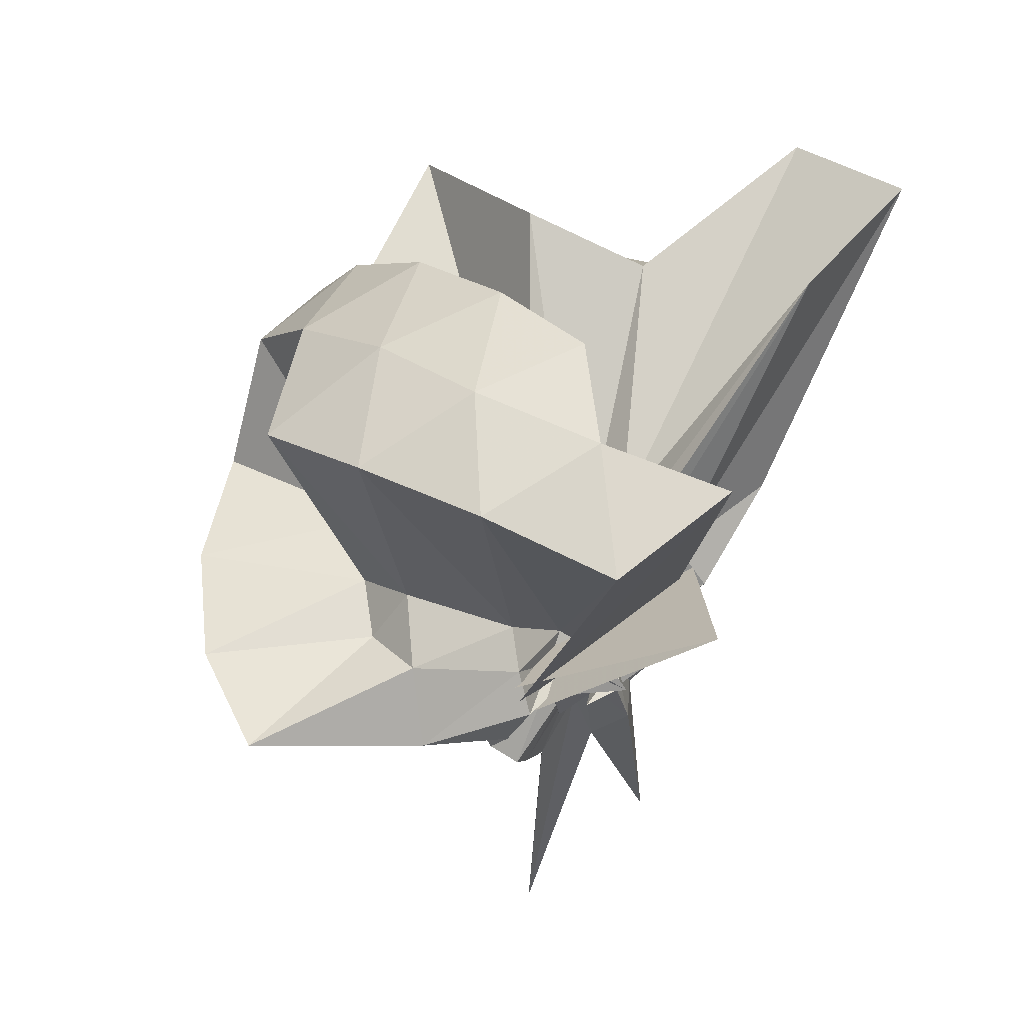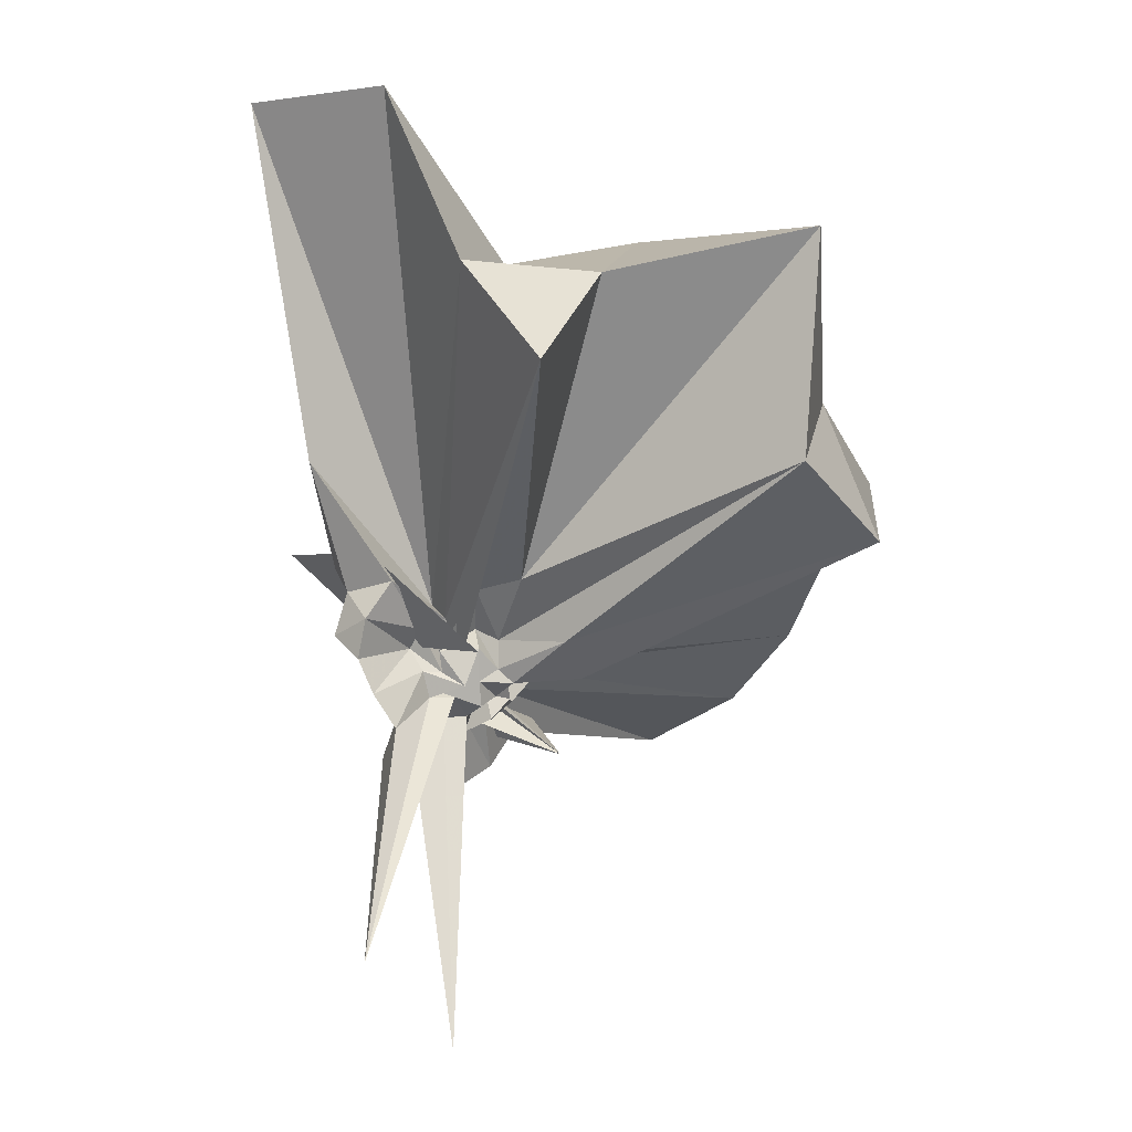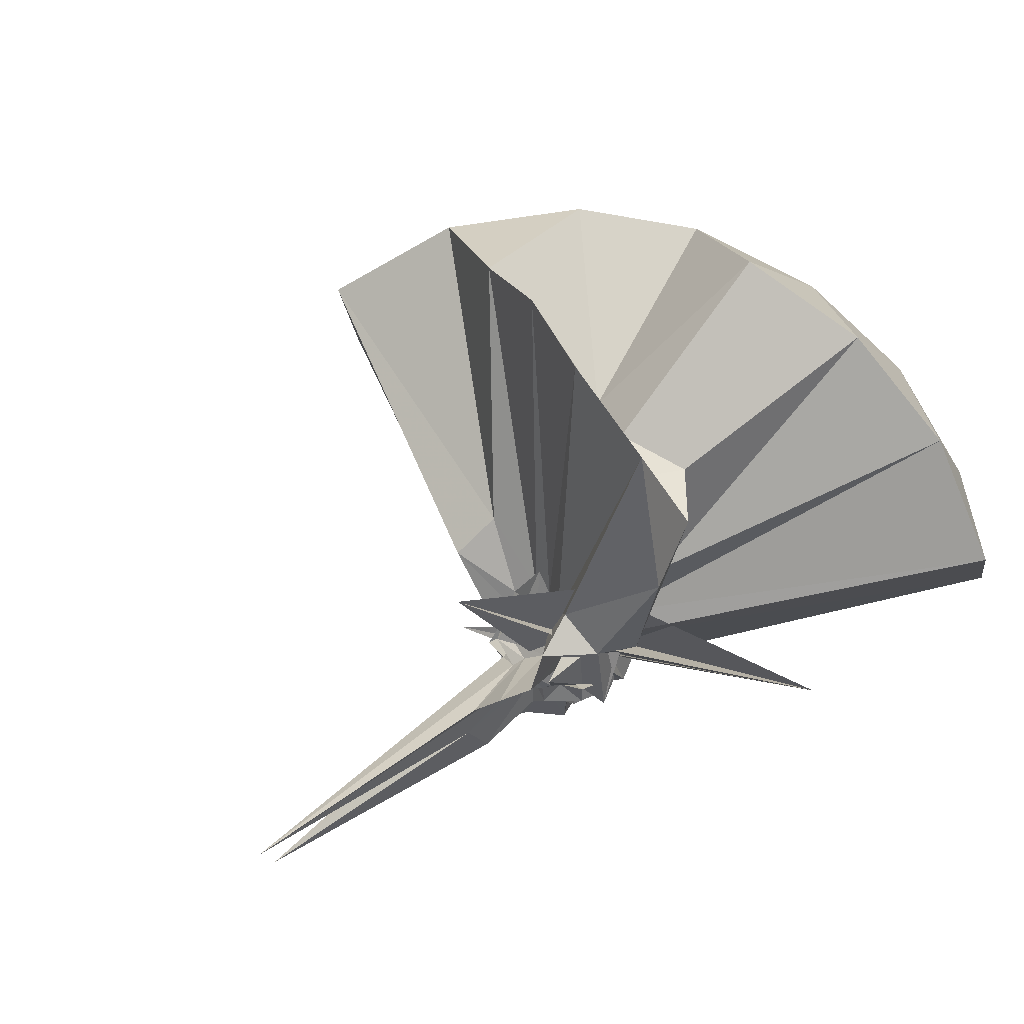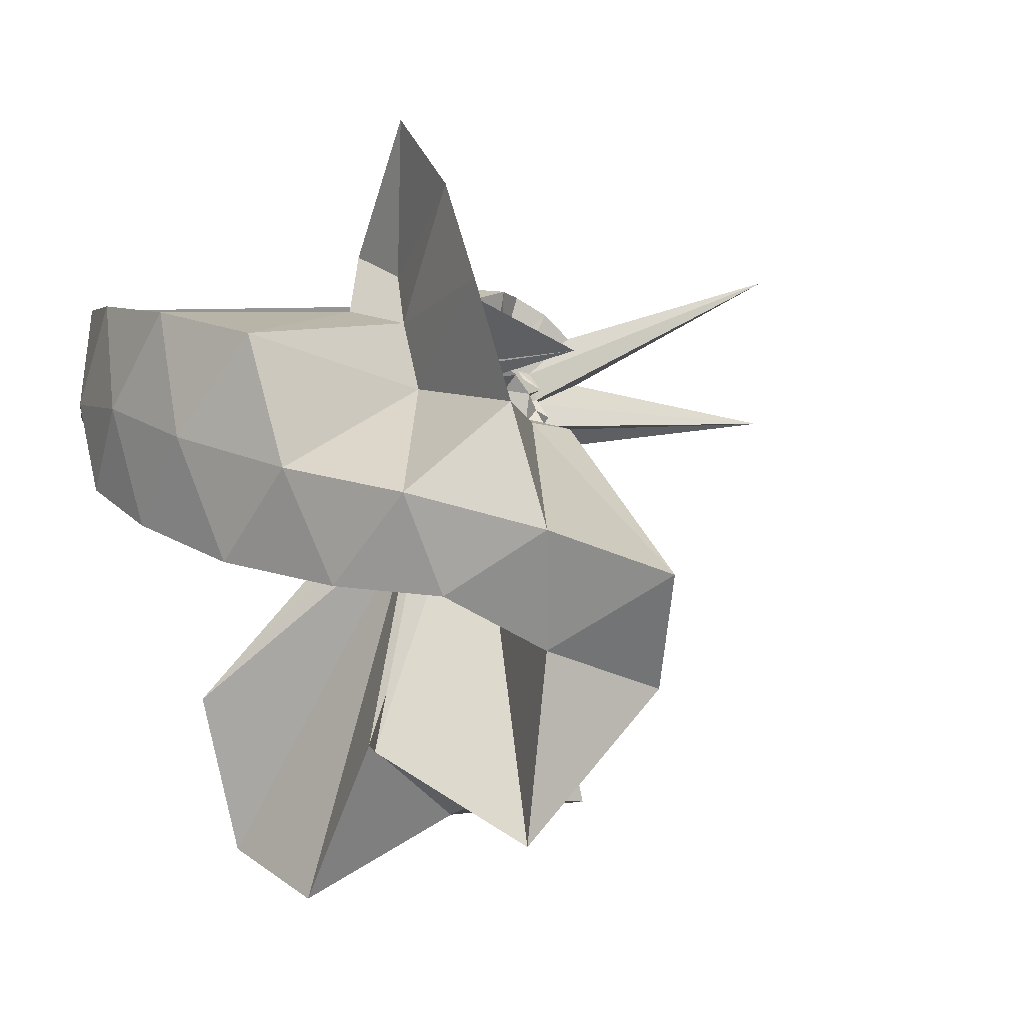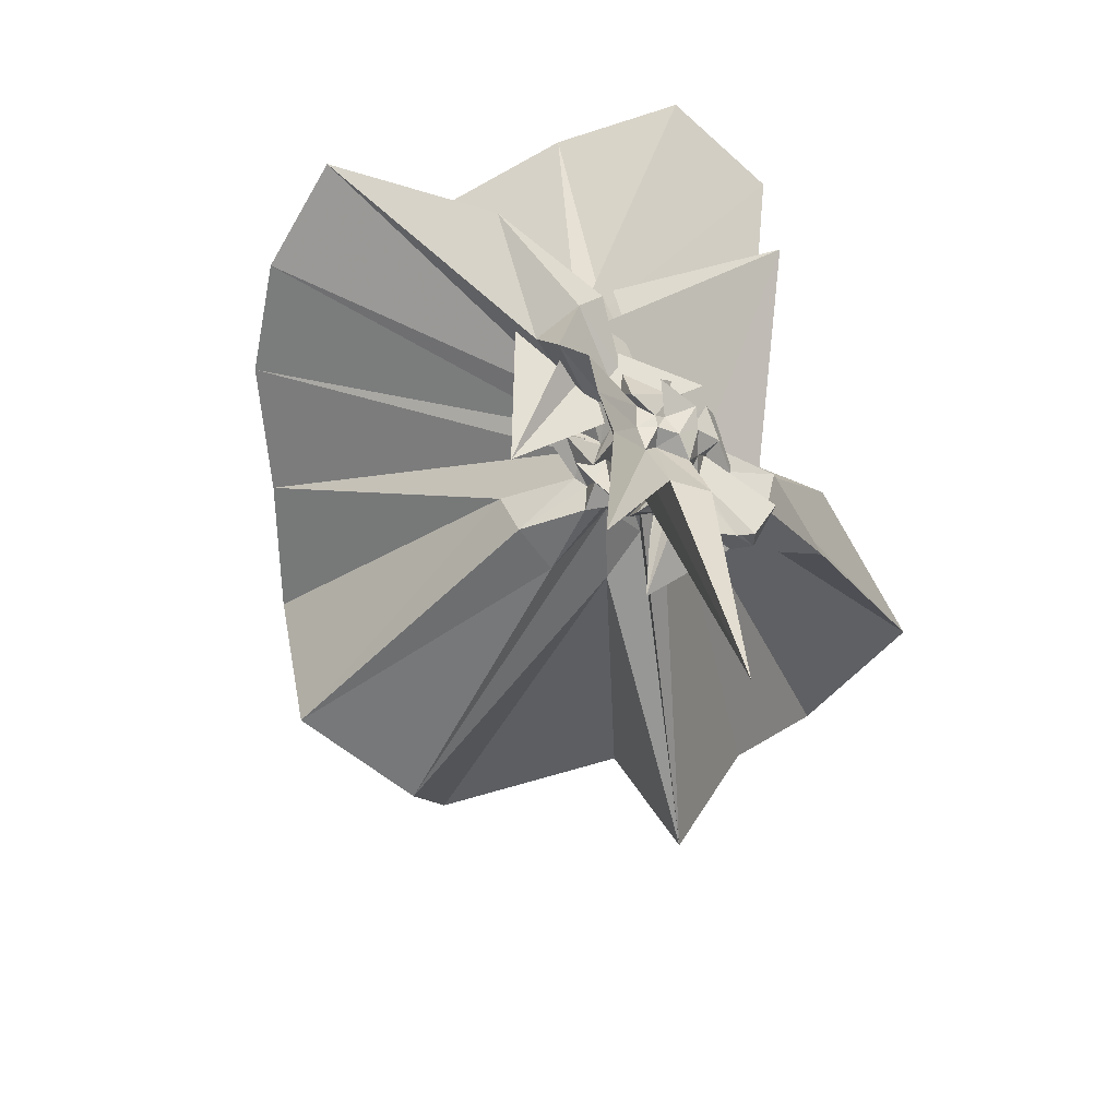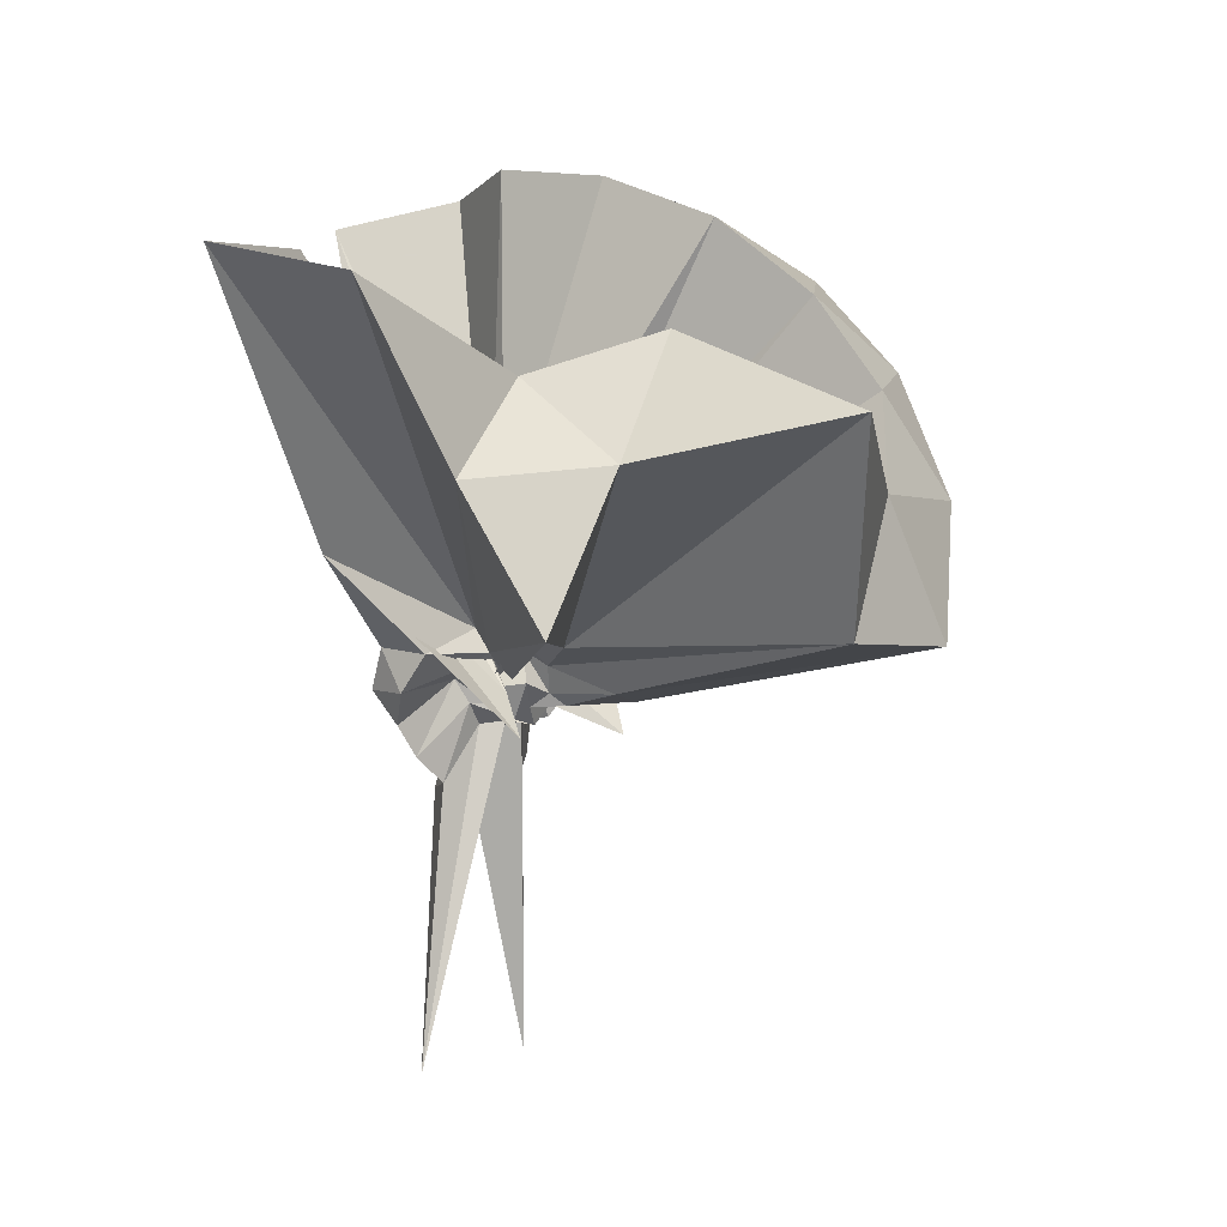
<metadata>
{"format":"obj","ext":"obj","renderer":"f3d","projection":"perspective","resolution":1024,"background":"white","views":[{"elev":51.1,"azim":-133.1,"up":"+Z"},{"elev":-37.8,"azim":24.1,"up":"+Z"},{"elev":79.6,"azim":-122.8,"up":"+Y"},{"elev":24.9,"azim":63.8,"up":"+Y"},{"elev":-64.5,"azim":-138.0,"up":"+Z"},{"elev":-1.3,"azim":29.5,"up":"+Z"}]}
</metadata>
<code>
v -0.9152 -0.1016 1.12
v -0.9269 -0.09746 -0.0441
v -0.04529 -0.101 0.616
v -0.1152 0.1301 0.6748
v -0.5373 0.173 0.4481
v -0.6482 0.2957 0.4338
v -0.7567 0.3692 0.3991
v -0.9012 0.3787 0.4379
v -0.9941 0.1517 0.3002
v -0.9673 0.02996 0.1895
v -0.9958 0.01449 0.2374
v -0.7411 0.1109 -0.06325
v -1.342 -0.09945 0.5378
v -0.7408 -0.3106 -0.06369
v -1.019 -0.1432 0.1909
v -0.9815 -0.2281 0.1984
v -0.9911 -0.3527 0.3042
v -0.8791 -1.164 0.8307
v -0.5701 -1.152 0.7586
v -0.5007 -0.7128 0.6113
v -0.254 -0.5777 0.6989
v -0.7878 -0.1203 0.1818
v 0.03485 0.04855 0.4055
v -0.1564 0.2746 0.3984
v -0.325 0.5038 0.4031
v -0.5289 0.6581 0.3773
v -0.7782 0.7402 0.3748
v -0.9923 0.4357 0.2966
v -1.052 0.1721 0.2156
v -1.009 -0.0008441 0.1544
v -1.101 -0.08708 0.1075
v -0.8955 0.2704 0.192
v -0.9388 -0.4466 0.1678
v -1.065 -0.1684 0.1504
v -1.005 -0.2012 0.1578
v -1.059 -0.3801 0.2066
v -0.9918 -0.6349 0.2958
v -0.8935 -0.2343 0.1588
v -0.4824 -0.9555 0.4047
v -0.25 -0.778 0.4346
v 0.1762 -0.6377 0.5214
v 0.0324 -0.2473 0.4032
v -0.6061 0.002093 0.1198
v -0.7946 -0.01961 0.1174
v -0.826 0.01479 0.1327
v -0.8815 0.04985 0.1183
v -0.9097 0.2218 0.1158
v -1.022 0.2136 0.1287
v -0.9918 0.04676 0.1212
v -1.021 -0.009048 0.1127
v -1.066 -0.07589 0.1595
v -0.9832 -0.1142 0.0651
v -1.074 -0.1305 0.121
v -1.026 -0.1891 0.1088
v -0.9775 -0.2377 0.1119
v -1.015 -0.3989 0.1186
v -0.8997 -0.4123 0.1032
v -0.8572 -0.2393 0.1086
v -0.3249 -0.9081 0.1176
v -0.6524 -0.2892 0.1164
v 0.03685 -0.4096 0.1187
v 0.08798 -0.0986 0.1164
v -0.7709 -0.05319 0.07293
v -0.7761 0.06111 0.1356
v -0.8961 -0.06348 0.0327
v -0.9067 0.0586 0.07574
v -0.9598 0.2075 0.02312
v -0.9555 0.02333 0.09296
v -1.001 0.02885 0.01719
v -1.044 -0.05267 0.09024
v -1.053 -0.006427 0.07444
v -1.018 -0.1407 0.08684
v -1.058 -0.1865 0.05482
v -1.007 -0.1973 0.07501
v -1.055 -0.3707 0.0334
v -0.9612 -0.408 0.0248
v -0.904 -0.2632 0.07739
v -0.8813 -0.1236 0.04698
v -0.7724 -0.2643 0.1417
v -0.77 -0.1543 0.08143
v -0.6076 -0.1602 0.02336
v -0.6228 -0.04132 0.008207
v -0.8431 -0.003778 0.08823
v -0.8271 0.03645 0.0553
v -0.8809 -0.009382 0.003336
v -0.9433 0.04282 0.04111
v -1.005 0.1667 -0.03582
v -0.9809 -0.01057 0.05362
v -1.004 -0.04342 0.02221
v -1.011 -0.06524 0.04368
v -1.069 -0.09916 0.06865
v -1.046 -0.1313 0.03656
v -1.008 -0.1732 0.03152
v -0.9768 -0.2107 0.02392
v -0.999 -0.3629 -0.03947
v -0.9436 -0.2363 0.05496
v -0.8862 -0.1903 0.00436
v -0.8763 -0.227 0.03542
v -0.8193 -0.1704 0.1146
v -0.7827 -0.1261 0.02514
v -0.7593 -0.09786 -0.0007235
v -0.7846 -0.07602 0.04764
v -0.1936 -0.09879 0.8122
v -0.3081 0.1498 0.8739
v -0.4886 0.399 0.8733
v -0.788 0.2909 0.511
v -0.9267 0.1082 0.3609
v -0.9439 -0.02263 0.2418
v -1.004 -0.05717 0.205
v -0.9707 0.1812 0.1034
v -1.032 -0.3177 0.2516
v -0.8115 -0.2453 0.02451
v -0.9569 -0.1759 0.2255
v -0.963 -0.7521 0.8734
v -0.8406 -0.3182 0.3403
v -0.8345 -0.192 0.2063
v -0.7788 -0.08679 0.2974
v -0.4124 -0.09994 0.983
v -0.5701 0.1494 1.023
v -0.7582 0.3758 0.9835
v -1.043 0.3028 1.024
v -1.316 0.1953 0.9824
v -1.337 -0.101 1.025
v -0.9813 -0.1316 0.2392
v -0.9362 -0.1557 0.2588
v -0.884 -0.1701 0.2384
v -0.923 -0.1957 0.1852
v -0.6713 -0.09813 1.087
v -0.8379 0.1293 1.088
v -1.108 0.04047 1.089
v -0.9523 -0.08978 0.2673
v -0.8958 -0.1192 0.2849
v -0.8084 -0.01255 0.02675
v -0.8465 -0.02474 -0.0247
v -0.9217 0.003749 0.001151
v -0.9837 0.1156 -0.1056
v -0.9649 -0.02875 -0.003225
v -0.996 -0.0593 0.003446
v -1.021 -0.09677 -0.006142
v -1.003 -0.1493 -0.02674
v -0.9694 -0.1841 0.005271
v -0.9842 -0.3152 -0.1043
v -0.9226 -0.2111 0.005174
v -0.8431 -0.1647 -0.02762
v -0.8014 -0.1859 0.04579
v -0.8228 -0.1372 -0.003399
v -0.8166 -0.06492 0.002717
v -0.8518 -0.05976 0.05981
v -0.9193 -0.0095 -0.02844
v -0.9644 0.04773 -0.1626
v -0.9567 -0.06302 -0.04747
v -0.9631 -0.08977 0.0001422
v -1.027 -0.1802 -0.1699
v -0.9614 -0.2496 -0.1585
v -0.9256 -0.1694 -0.03772
v -0.9222 -0.1571 -0.01048
v -0.8346 -0.09876 -0.04081
v -0.8846 -0.06839 -0.03267
v -0.9814 0.1028 -0.7457
v -0.9876 -0.0949 -0.1969
v -0.9794 -0.3028 -0.7491
v -0.8802 -0.139 -0.02957
f 3 23 4
f 4 23 24
f 4 24 5
f 5 24 25
f 5 25 6
f 6 25 26
f 6 26 7
f 7 26 27
f 7 27 8
f 8 27 28
f 8 28 9
f 9 28 29
f 9 29 10
f 10 29 30
f 10 30 11
f 11 30 31
f 11 31 12
f 12 31 32
f 12 32 13
f 13 32 33
f 13 33 14
f 14 33 34
f 14 34 15
f 15 34 35
f 15 35 16
f 16 35 36
f 16 36 17
f 17 36 37
f 17 37 18
f 18 37 38
f 18 38 19
f 19 38 39
f 19 39 20
f 20 39 40
f 20 40 21
f 21 40 41
f 21 41 22
f 22 41 42
f 22 42 3
f 3 42 23
f 23 43 24
f 24 43 44
f 24 44 25
f 25 44 45
f 25 45 26
f 26 45 46
f 26 46 27
f 27 46 47
f 27 47 28
f 28 47 48
f 28 48 29
f 29 48 49
f 29 49 30
f 30 49 50
f 30 50 31
f 31 50 51
f 31 51 32
f 32 51 52
f 32 52 33
f 33 52 53
f 33 53 34
f 34 53 54
f 34 54 35
f 35 54 55
f 35 55 36
f 36 55 56
f 36 56 37
f 37 56 57
f 37 57 38
f 38 57 58
f 38 58 39
f 39 58 59
f 39 59 40
f 40 59 60
f 40 60 41
f 41 60 61
f 41 61 42
f 42 61 62
f 42 62 23
f 23 62 43
f 43 63 44
f 44 63 64
f 44 64 45
f 45 64 65
f 45 65 46
f 46 65 66
f 46 66 47
f 47 66 67
f 47 67 48
f 48 67 68
f 48 68 49
f 49 68 69
f 49 69 50
f 50 69 70
f 50 70 51
f 51 70 71
f 51 71 52
f 52 71 72
f 52 72 53
f 53 72 73
f 53 73 54
f 54 73 74
f 54 74 55
f 55 74 75
f 55 75 56
f 56 75 76
f 56 76 57
f 57 76 77
f 57 77 58
f 58 77 78
f 58 78 59
f 59 78 79
f 59 79 60
f 60 79 80
f 60 80 61
f 61 80 81
f 61 81 62
f 62 81 82
f 62 82 43
f 43 82 63
f 63 83 64
f 64 83 84
f 64 84 65
f 65 84 85
f 65 85 66
f 66 85 86
f 66 86 67
f 67 86 87
f 67 87 68
f 68 87 88
f 68 88 69
f 69 88 89
f 69 89 70
f 70 89 90
f 70 90 71
f 71 90 91
f 71 91 72
f 72 91 92
f 72 92 73
f 73 92 93
f 73 93 74
f 74 93 94
f 74 94 75
f 75 94 95
f 75 95 76
f 76 95 96
f 76 96 77
f 77 96 97
f 77 97 78
f 78 97 98
f 78 98 79
f 79 98 99
f 79 99 80
f 80 99 100
f 80 100 81
f 81 100 101
f 81 101 82
f 82 101 102
f 82 102 63
f 63 102 83
f 103 104 118
f 104 119 118
f 104 105 119
f 105 120 119
f 105 106 120
f 106 107 120
f 107 121 120
f 107 108 121
f 108 122 121
f 108 109 122
f 109 110 122
f 110 123 122
f 110 111 123
f 111 124 123
f 111 112 124
f 112 113 124
f 113 125 124
f 113 114 125
f 114 126 125
f 114 115 126
f 115 116 126
f 116 127 126
f 116 117 127
f 117 118 127
f 117 103 118
f 118 119 128
f 119 129 128
f 119 120 129
f 120 121 129
f 121 130 129
f 121 122 130
f 122 123 130
f 123 131 130
f 123 124 131
f 124 125 131
f 125 132 131
f 125 126 132
f 126 127 132
f 127 128 132
f 127 118 128
f 133 148 134
f 134 148 149
f 134 149 135
f 135 149 150
f 135 150 136
f 136 150 137
f 137 150 151
f 137 151 138
f 138 151 152
f 138 152 139
f 139 152 140
f 140 152 153
f 140 153 141
f 141 153 154
f 141 154 142
f 142 154 143
f 143 154 155
f 143 155 144
f 144 155 156
f 144 156 145
f 145 156 146
f 146 156 157
f 146 157 147
f 147 157 148
f 147 148 133
f 148 158 149
f 149 158 159
f 149 159 150
f 150 159 151
f 151 159 160
f 151 160 152
f 152 160 153
f 153 160 161
f 153 161 154
f 154 161 155
f 155 161 162
f 155 162 156
f 156 162 157
f 157 162 158
f 157 158 148
f 3 4 103
f 103 4 104
f 4 5 104
f 104 5 105
f 5 6 105
f 105 6 106
f 6 7 106
f 7 8 106
f 106 8 107
f 8 9 107
f 107 9 108
f 9 10 108
f 108 10 109
f 10 11 109
f 11 12 109
f 109 12 110
f 12 13 110
f 110 13 111
f 13 14 111
f 111 14 112
f 14 15 112
f 15 16 112
f 112 16 113
f 16 17 113
f 113 17 114
f 17 18 114
f 114 18 115
f 18 19 115
f 19 20 115
f 115 20 116
f 20 21 116
f 116 21 117
f 21 22 117
f 117 22 103
f 22 3 103
f 83 133 84
f 84 133 134
f 84 134 85
f 85 134 135
f 85 135 86
f 86 135 136
f 86 136 87
f 87 136 88
f 88 136 137
f 88 137 89
f 89 137 138
f 89 138 90
f 90 138 139
f 90 139 91
f 91 139 92
f 92 139 140
f 92 140 93
f 93 140 141
f 93 141 94
f 94 141 142
f 94 142 95
f 95 142 96
f 96 142 143
f 96 143 97
f 97 143 144
f 97 144 98
f 98 144 145
f 98 145 99
f 99 145 100
f 100 145 146
f 100 146 101
f 101 146 147
f 101 147 102
f 102 147 133
f 102 133 83
f 128 129 1
f 129 130 1
f 130 131 1
f 131 132 1
f 132 128 1
f 159 158 2
f 160 159 2
f 161 160 2
f 162 161 2
f 158 162 2

</code>
